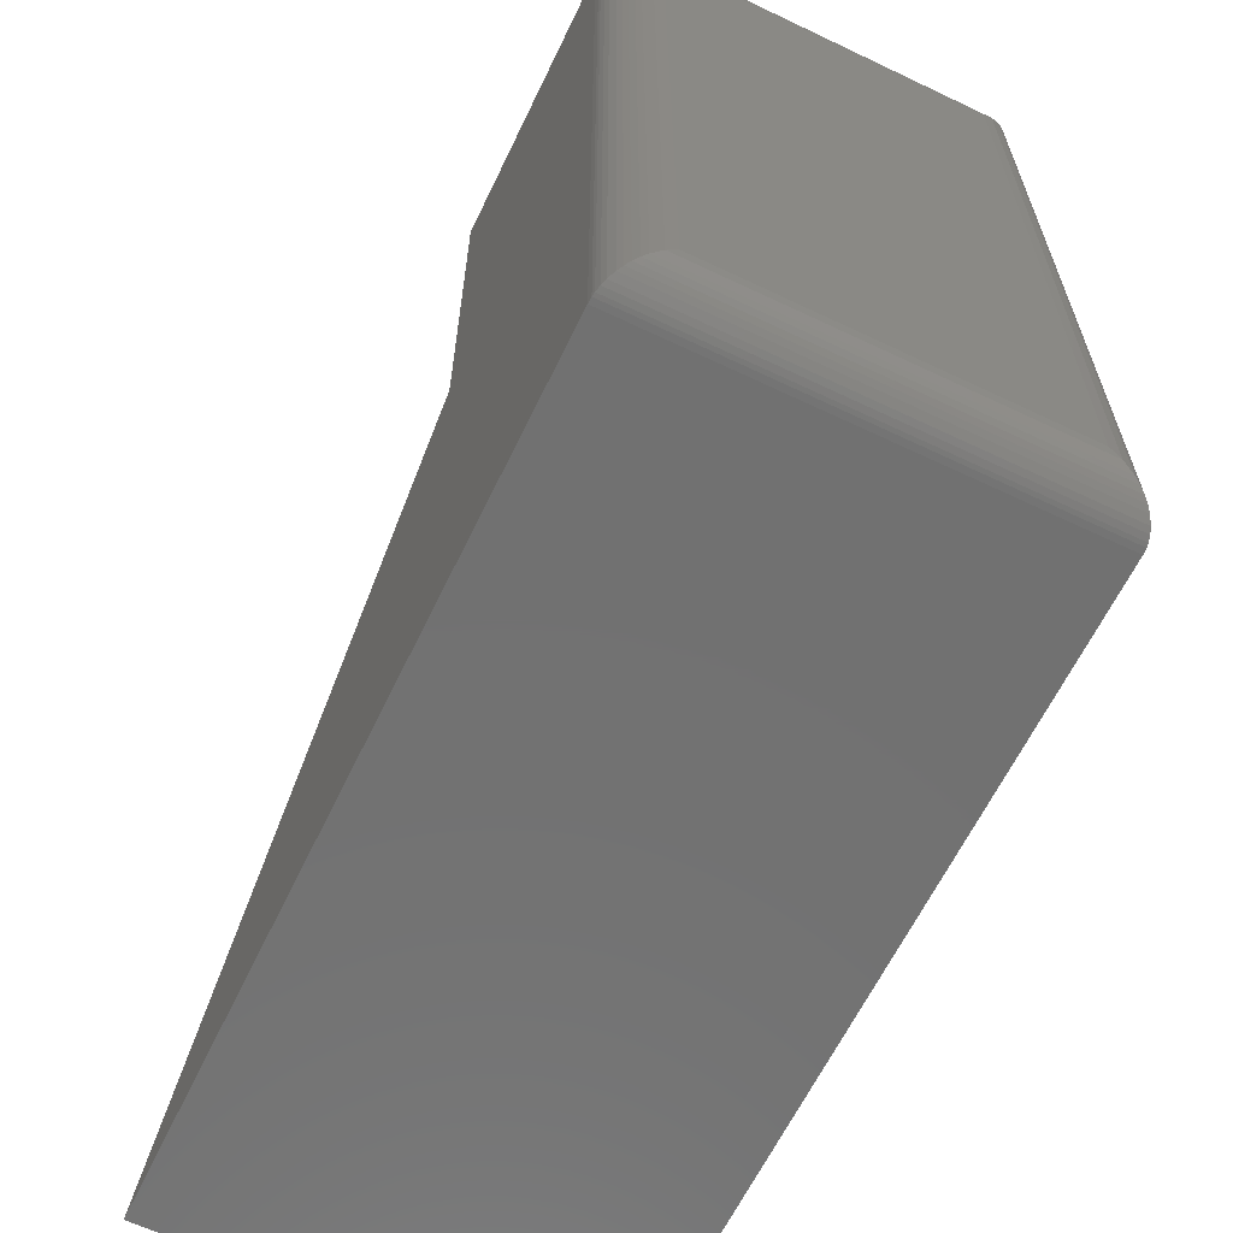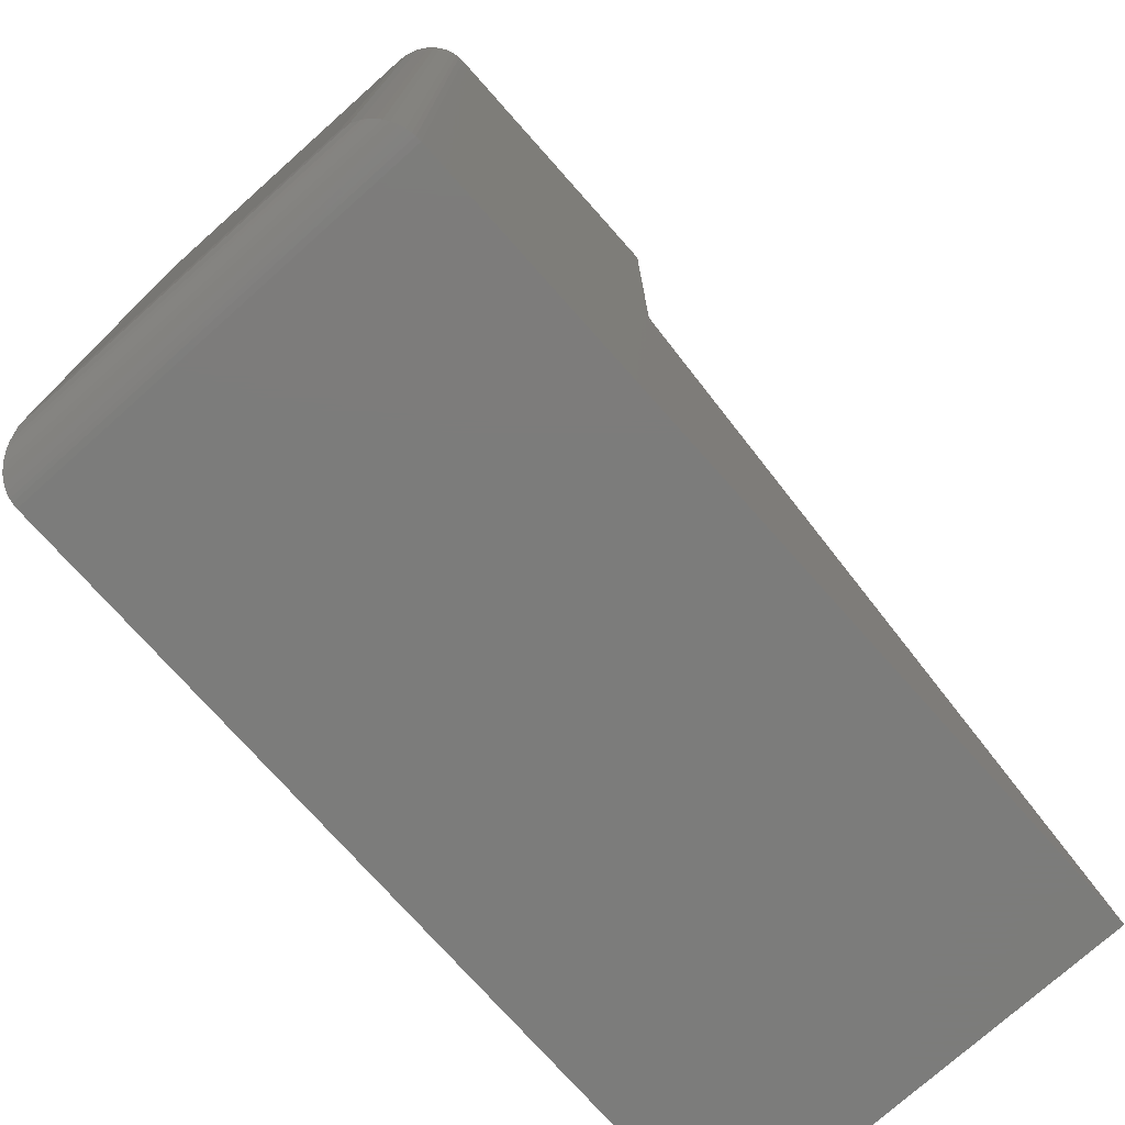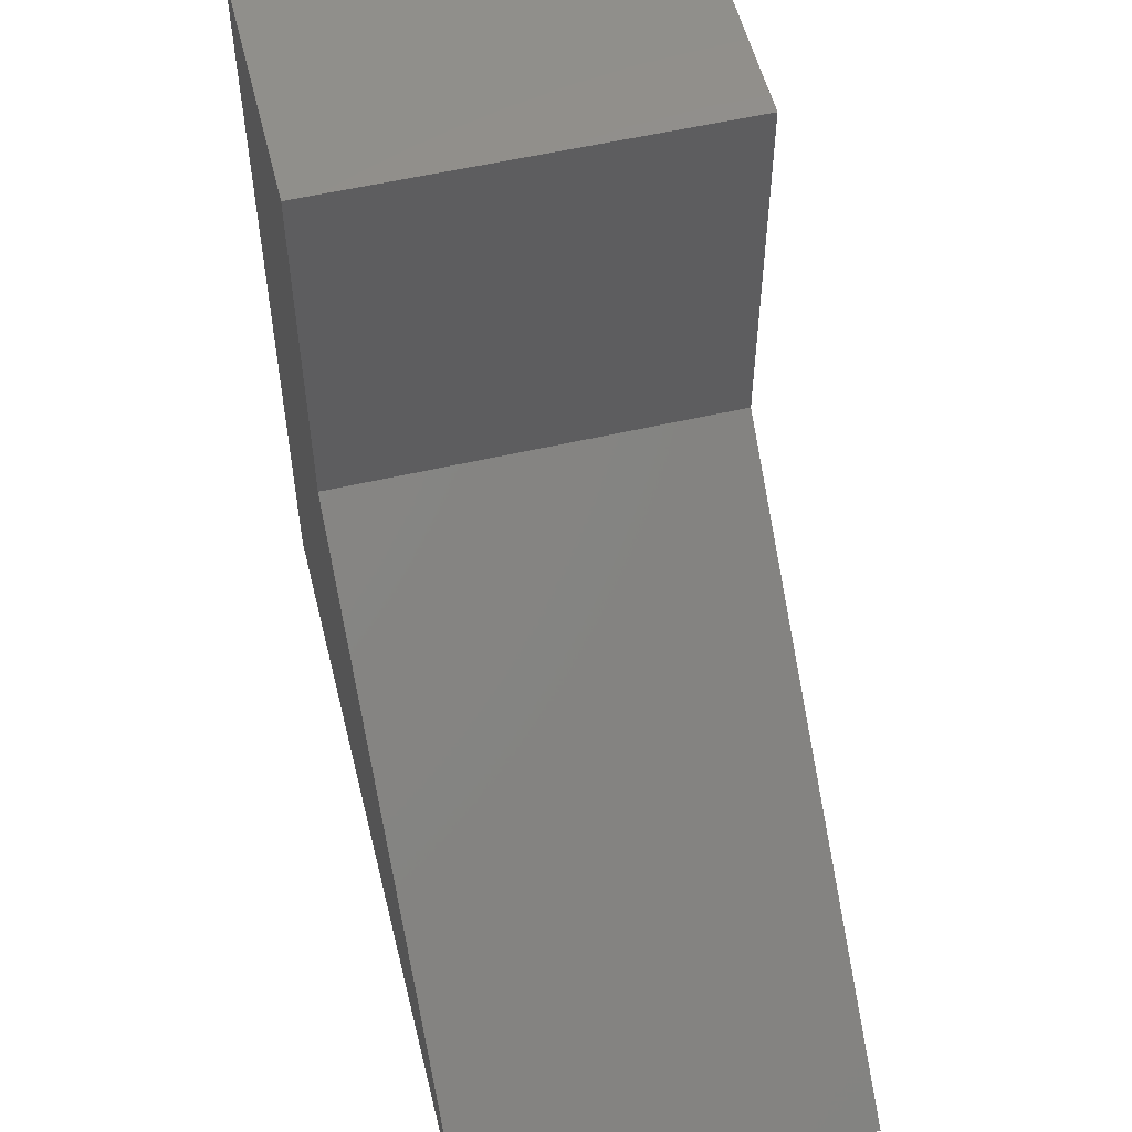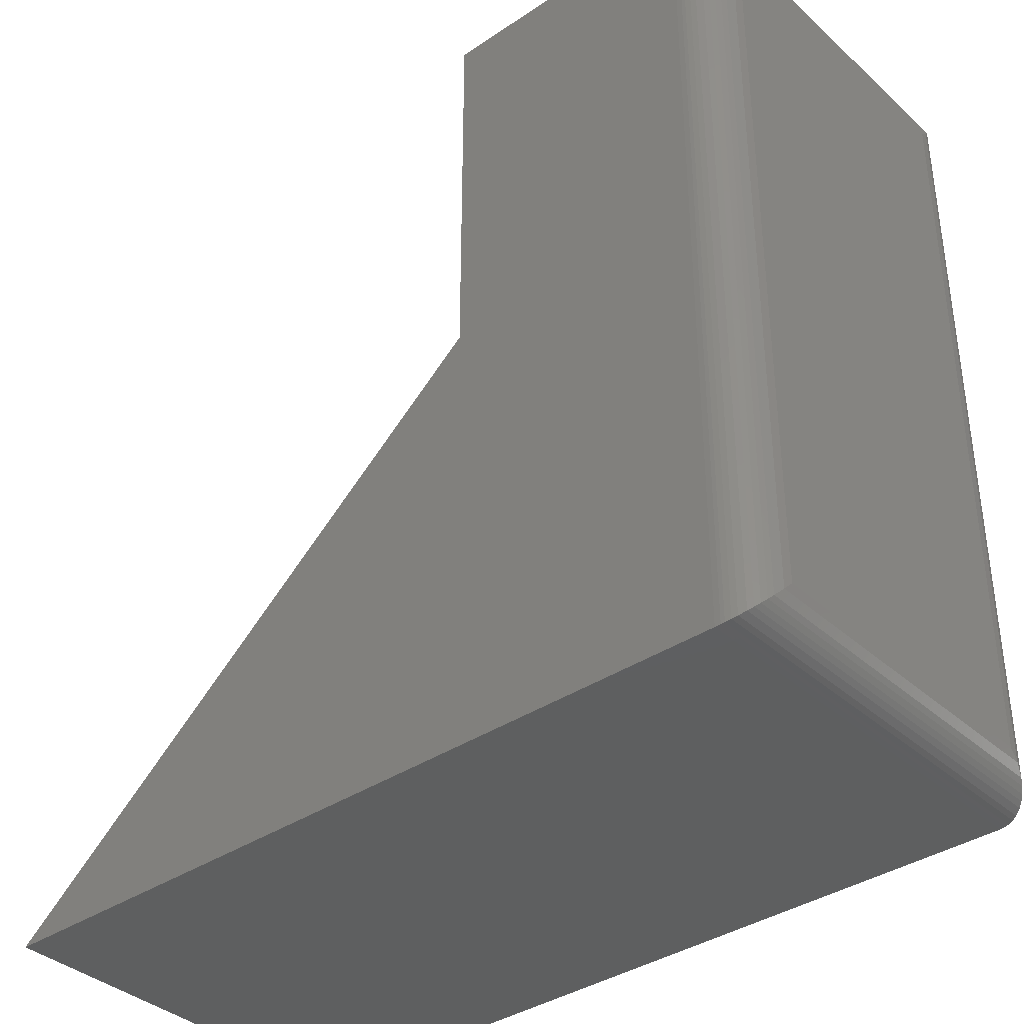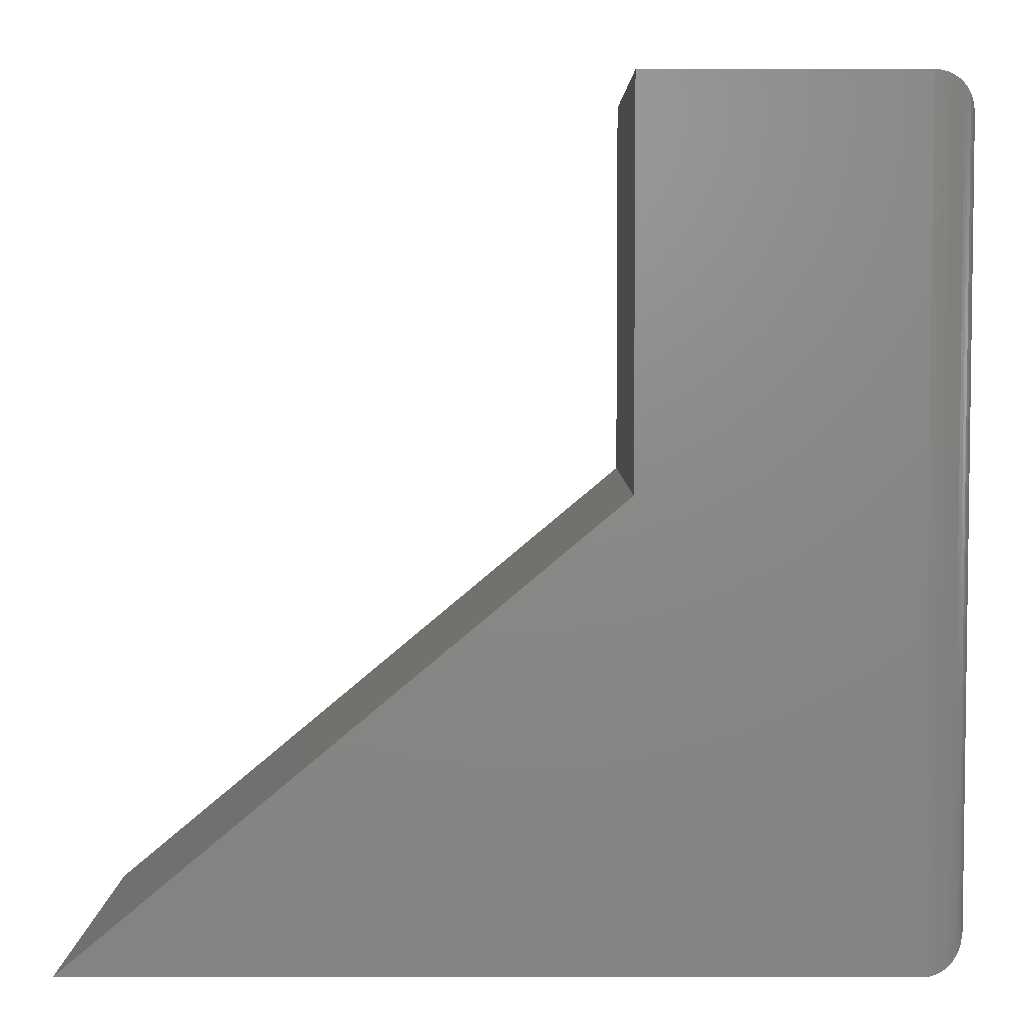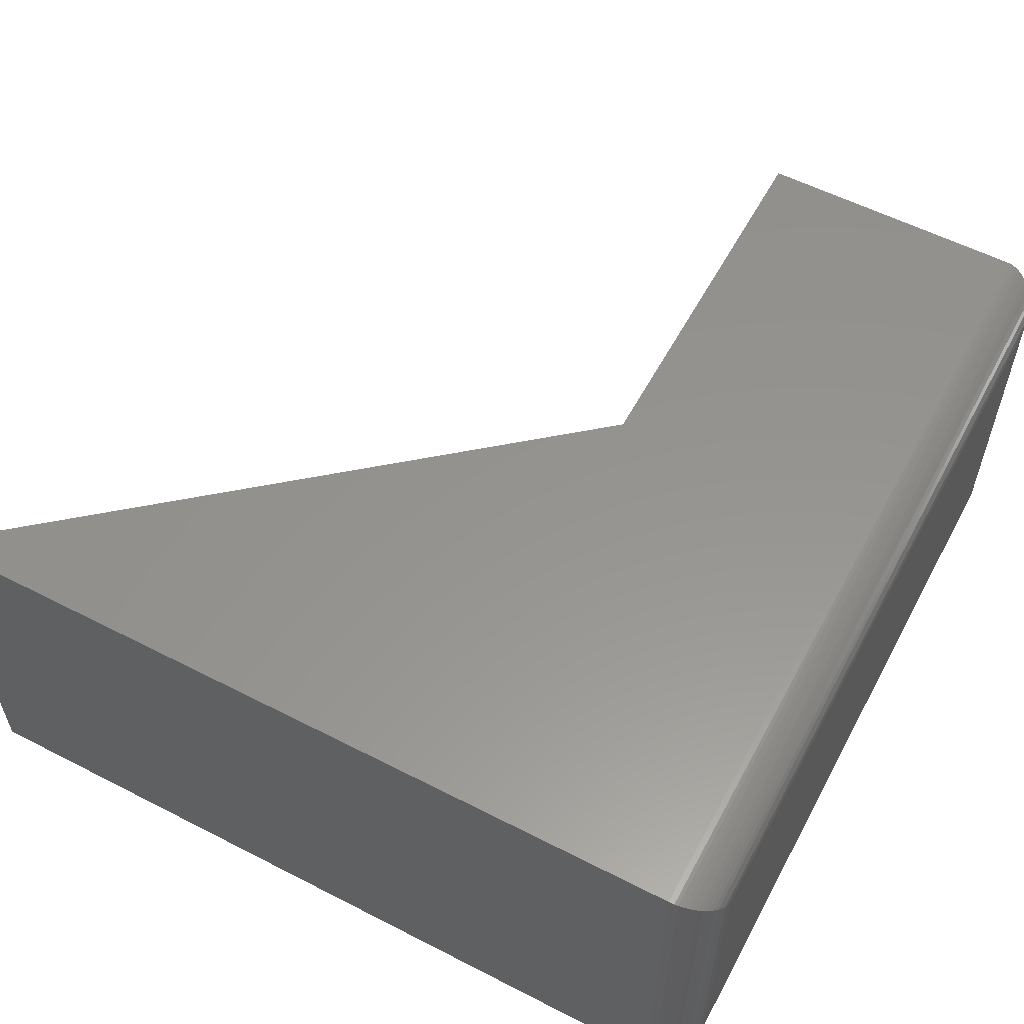
<metadata>
{"format":"stl","ext":"stl","renderer":"f3d","projection":"perspective","resolution":1024,"background":"white","views":[{"elev":-63.3,"azim":-115.7,"up":"+Z"},{"elev":-75.5,"azim":-48.3,"up":"+Z"},{"elev":55.1,"azim":76.2,"up":"+Z"},{"elev":-37.2,"azim":-139.1,"up":"+Z"},{"elev":4.6,"azim":-179.8,"up":"+Z"},{"elev":57.1,"azim":-151.9,"up":"+Y"}]}
</metadata>
<code>
# stl→obj: 54 verts, 104 faces
v -0.4737 -0.3594 0.7342
v -0.7109 -0.3594 0.7342
v -0.4737 -0.3594 0.3947
v -0.7109 -0.3594 -2.392e-18
v 0 -0.3594 -4.592e-17
v 0 8.327e-17 -4.592e-17
v -0.7109 1.821e-17 -2.392e-18
v -0.4737 3.068e-17 0.3947
v -0.7109 4.337e-18 0.7342
v -0.4737 3.068e-17 0.7342
v -0.75 -0.3203 0.6951
v -0.75 -0.03906 0.6951
v -0.75 -0.3203 0.03906
v -0.75 -0.03906 0.03906
v -0.749 -0.03028 0.7039
v -0.749 -0.03028 0.03028
v -0.7189 -0.0008186 0.7334
v -0.7235 -0.00206 0.00206
v -0.7235 -0.00206 0.7322
v -0.7278 -0.003838 0.003838
v -0.7278 -0.003838 0.7304
v -0.7333 -0.007027 0.007027
v -0.7333 -0.007027 0.7272
v -0.7371 -0.01007 0.01008
v -0.7371 -0.01008 0.7241
v -0.7404 -0.01343 0.01343
v -0.7404 -0.01343 0.7208
v -0.7435 -0.01752 0.01752
v -0.7435 -0.01752 0.7167
v -0.746 -0.02182 0.02182
v -0.746 -0.02182 0.7124
v -0.7158 -0.0002996 0.7339
v -0.7158 -0.0002996 0.0002996
v -0.7189 -0.0008186 0.0008186
v -0.749 -0.3291 0.7039
v -0.746 -0.3376 0.7124
v -0.7435 -0.3419 0.7167
v -0.7404 -0.3459 0.7208
v -0.7371 -0.3493 0.7241
v -0.7333 -0.3523 0.7272
v -0.7278 -0.3555 0.7304
v -0.7235 -0.3573 0.7322
v -0.7189 -0.3586 0.7334
v -0.7158 -0.3591 0.7339
v -0.749 -0.3291 0.03028
v -0.746 -0.3376 0.02182
v -0.7435 -0.3419 0.01752
v -0.7404 -0.3459 0.01343
v -0.7371 -0.3493 0.01007
v -0.7333 -0.3523 0.007027
v -0.7278 -0.3555 0.003838
v -0.7235 -0.3573 0.00206
v -0.7189 -0.3586 0.0008186
v -0.7158 -0.3591 0.0002996
f 1 2 3
f 3 2 4
f 3 4 5
f 6 7 8
f 8 7 9
f 8 9 10
f 11 12 13
f 13 12 14
f 10 9 1
f 1 9 2
f 4 7 5
f 5 7 6
f 14 15 16
f 14 12 15
f 17 18 19
f 19 18 20
f 19 20 21
f 21 20 22
f 21 22 23
f 23 22 24
f 23 24 25
f 25 24 26
f 25 26 27
f 27 26 28
f 27 28 29
f 29 28 30
f 29 30 31
f 31 30 16
f 31 16 15
f 9 7 32
f 32 7 33
f 32 33 17
f 17 33 34
f 17 34 18
f 12 35 15
f 12 11 35
f 15 35 36
f 15 36 31
f 31 36 37
f 31 37 29
f 29 37 38
f 29 38 27
f 27 38 39
f 27 39 25
f 25 39 40
f 25 40 23
f 23 40 41
f 23 41 21
f 21 41 42
f 21 42 19
f 19 42 43
f 2 9 44
f 44 9 32
f 44 32 43
f 43 32 17
f 43 17 19
f 11 45 35
f 11 13 45
f 35 45 46
f 35 46 36
f 36 46 47
f 36 47 37
f 37 47 48
f 37 48 38
f 38 48 49
f 38 49 39
f 39 49 50
f 39 50 40
f 40 50 51
f 40 51 41
f 41 51 52
f 41 52 42
f 42 52 53
f 4 2 54
f 54 2 44
f 54 44 53
f 53 44 43
f 53 43 42
f 13 16 45
f 13 14 16
f 34 52 18
f 18 52 51
f 18 51 20
f 20 51 50
f 20 50 22
f 22 50 49
f 22 49 24
f 24 49 48
f 24 48 26
f 26 48 47
f 26 47 28
f 28 47 46
f 28 46 30
f 30 46 45
f 30 45 16
f 7 4 33
f 33 4 54
f 33 54 34
f 34 54 53
f 34 53 52
f 8 10 3
f 3 10 1
f 5 6 3
f 3 6 8

</code>
